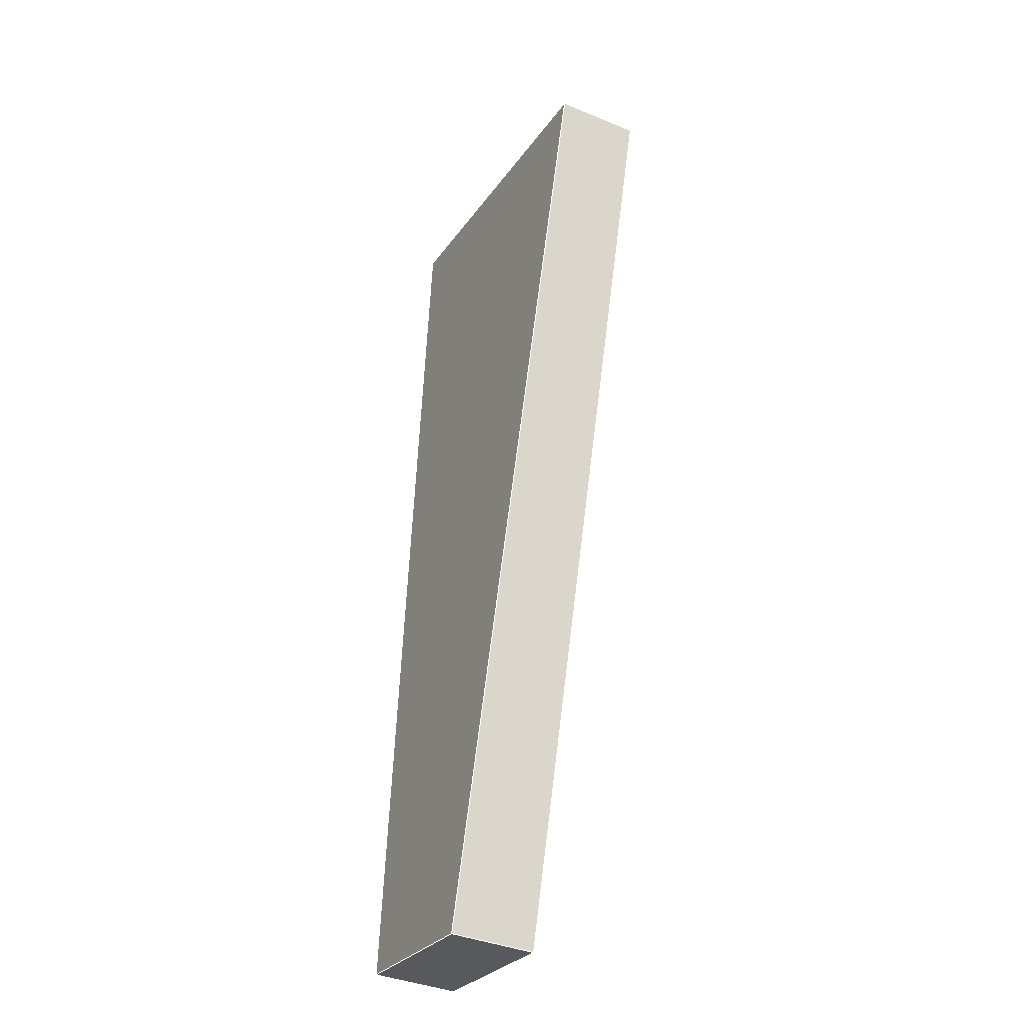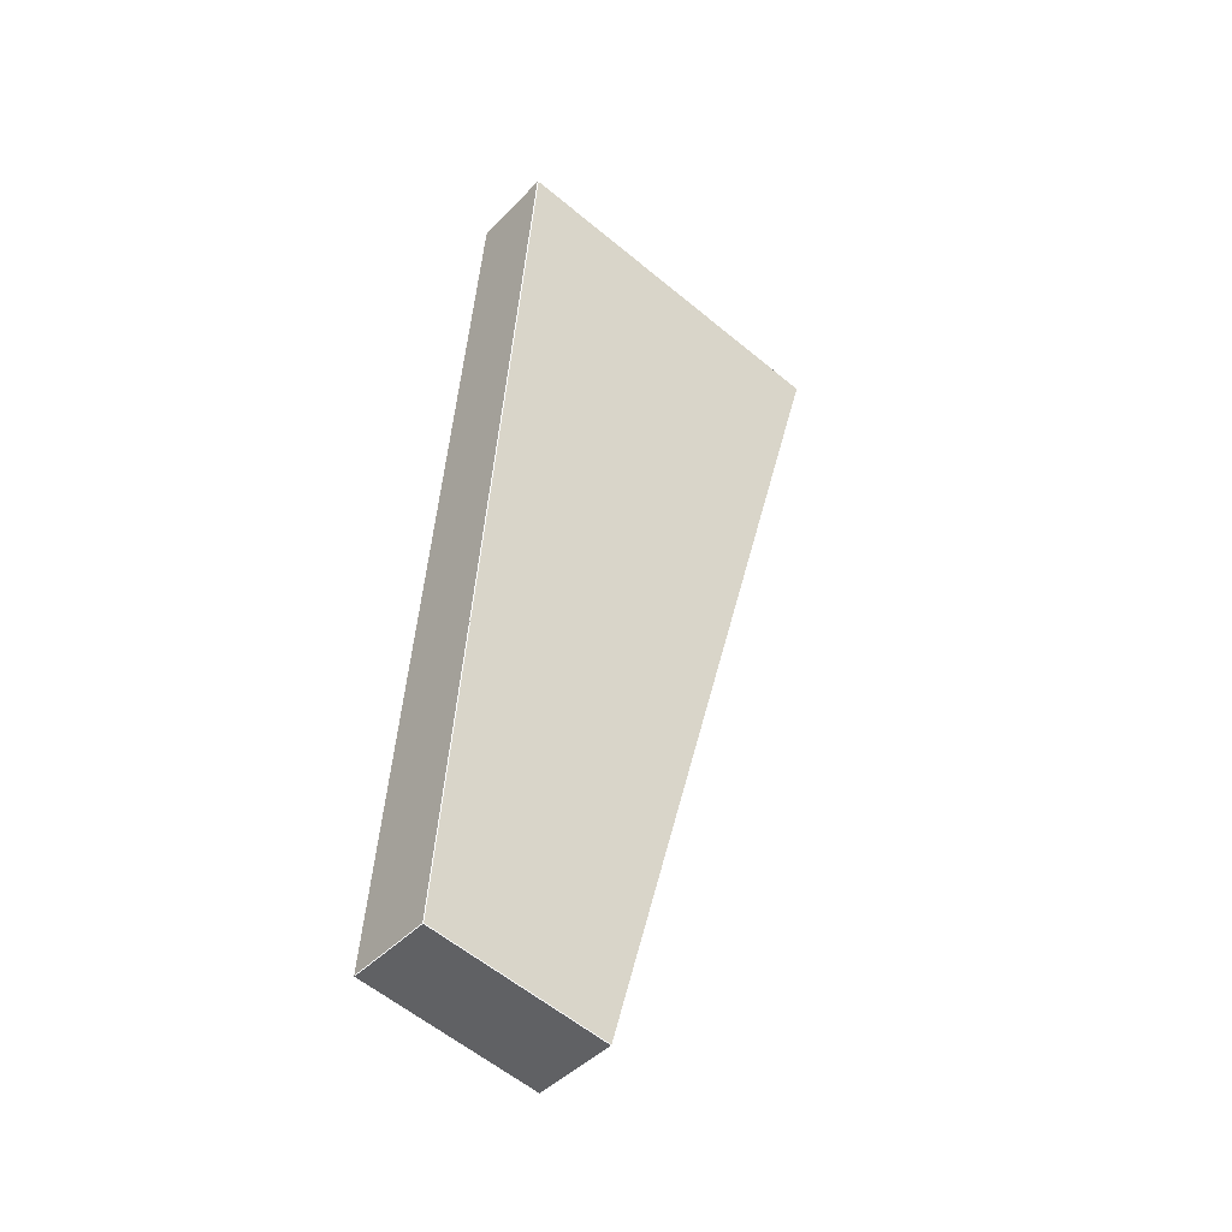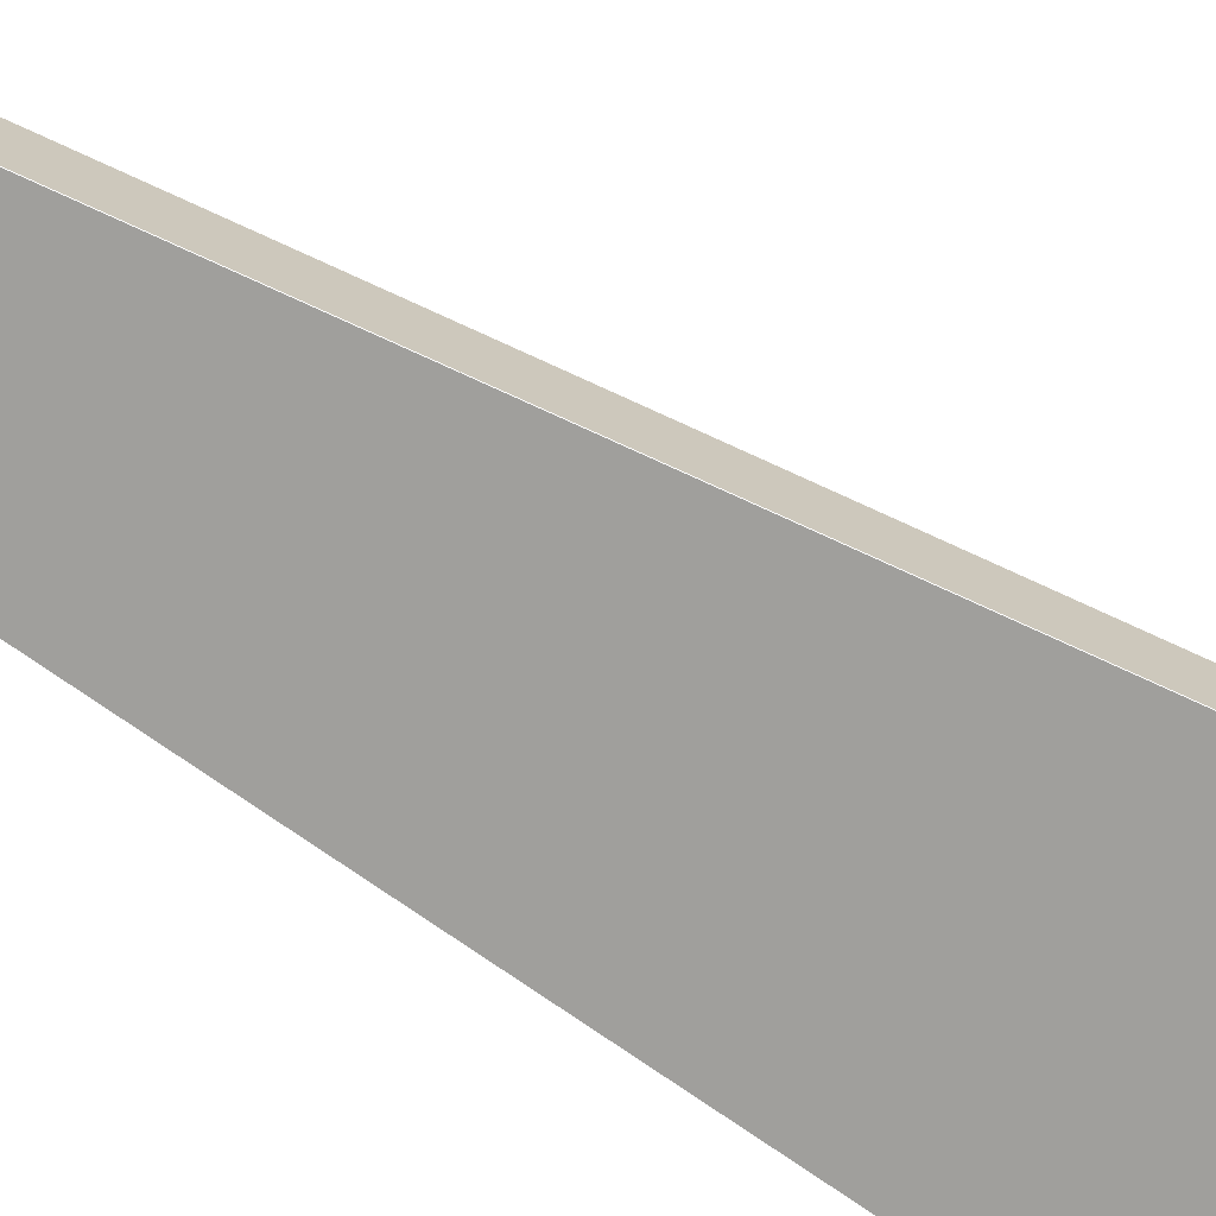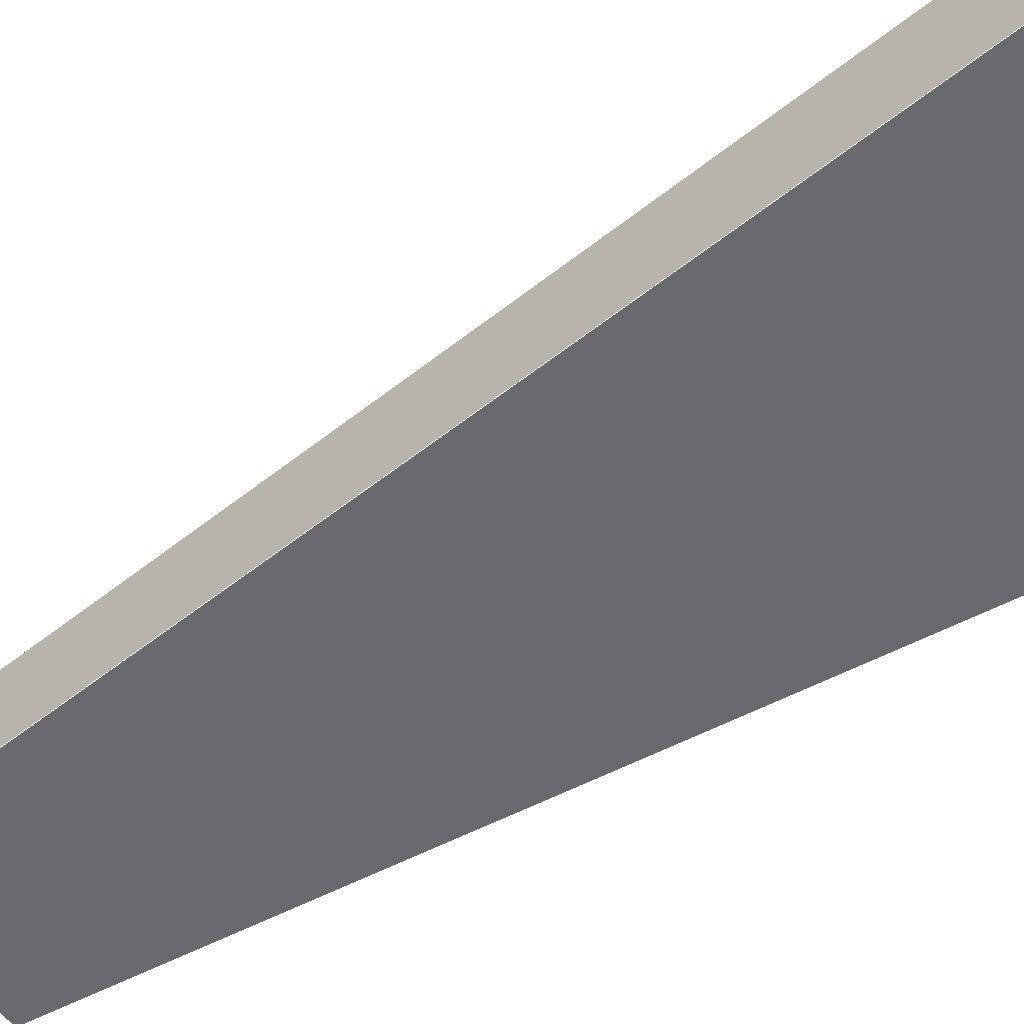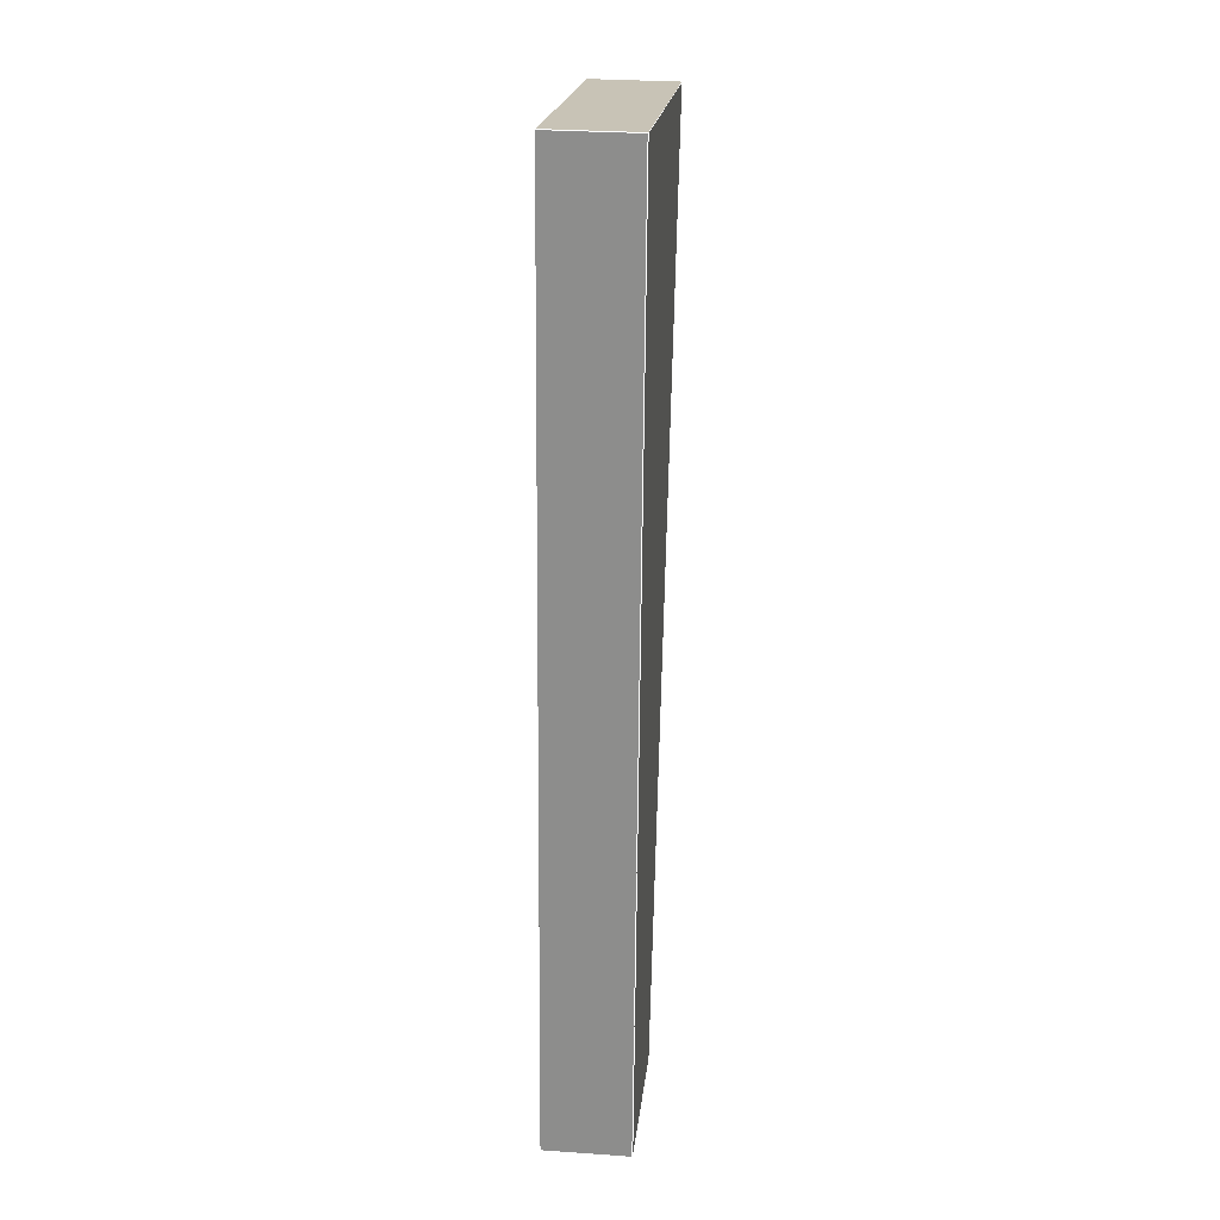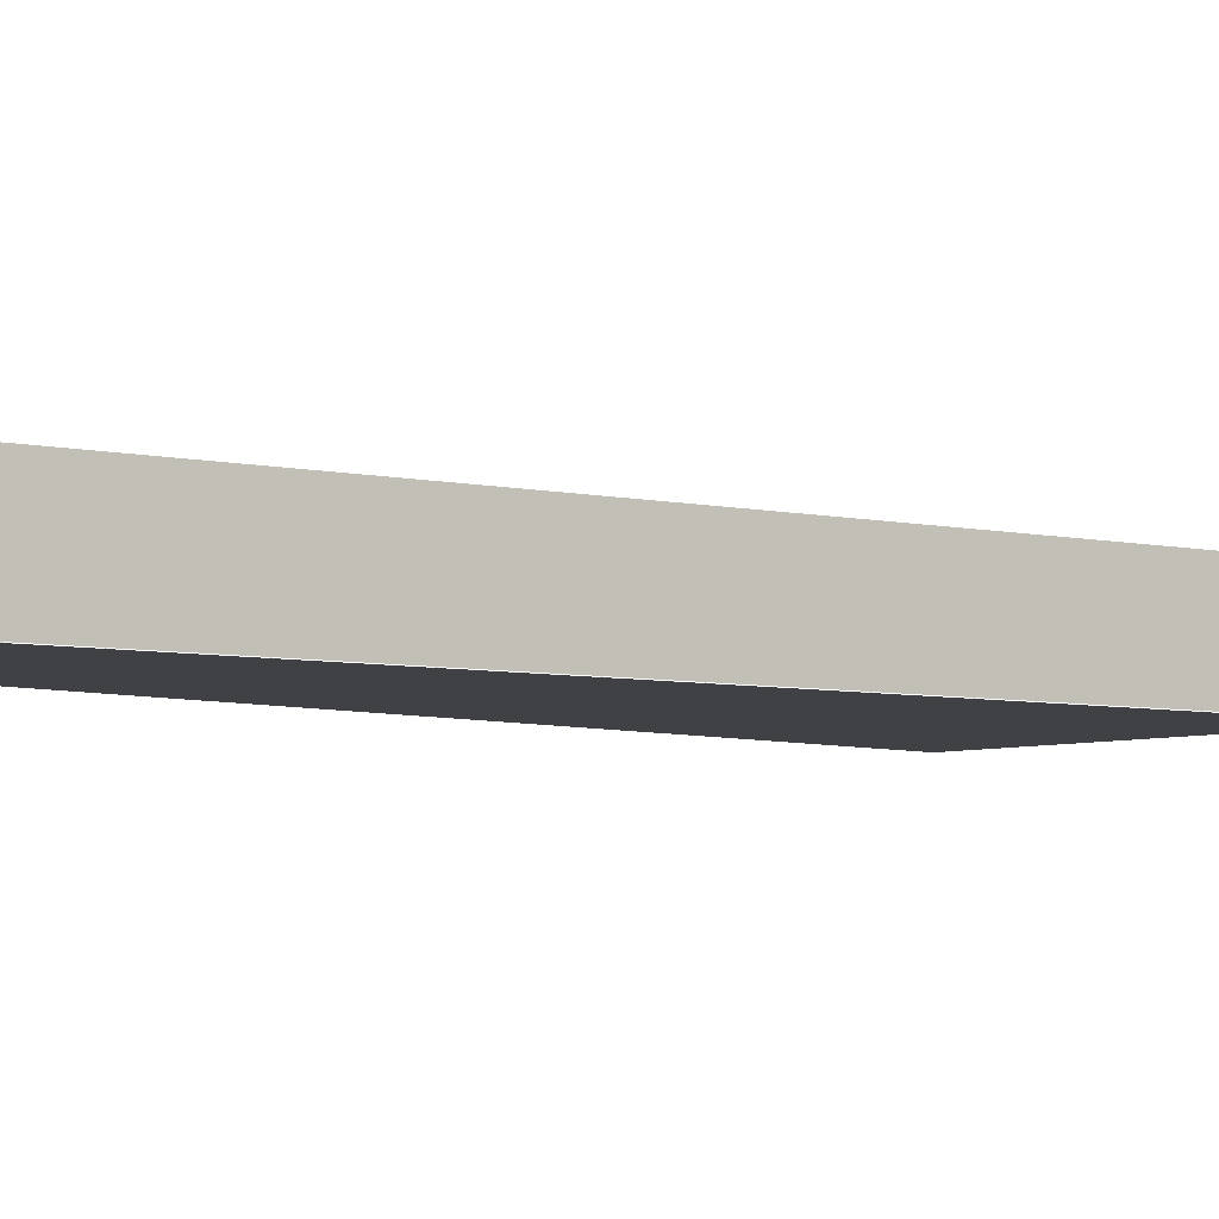
<metadata>
{"format":"obj","ext":"obj","renderer":"f3d","projection":"perspective","resolution":1024,"background":"white","views":[{"elev":-38.5,"azim":62.6,"up":"+Y"},{"elev":-43.3,"azim":-39.5,"up":"+Y"},{"elev":-71.2,"azim":49.6,"up":"+Z"},{"elev":-53.0,"azim":115.3,"up":"+Z"},{"elev":29.2,"azim":-84.1,"up":"+Y"},{"elev":-5.5,"azim":38.6,"up":"+Z"}]}
</metadata>
<code>
o MuonChambers_V1
v 0.03078 1.011 6.077
v 0.3275 0.9584 6.077
v 0.7598 2.527 6.077
v 0.7598 2.527 6.077
v 0.1601 2.633 6.078
v 0.03078 1.011 6.077
v 0.03081 1.011 6.224
v 0.3276 0.9583 6.224
v 0.7599 2.527 6.224
v 0.7599 2.527 6.224
v 0.1601 2.633 6.225
v 0.03081 1.011 6.224
v 0.03081 1.011 6.224
v 0.3276 0.9583 6.224
v 0.3275 0.9584 6.077
v 0.3275 0.9584 6.077
v 0.03078 1.011 6.077
v 0.03081 1.011 6.224
v 0.1601 2.633 6.225
v 0.7599 2.527 6.224
v 0.7598 2.527 6.077
v 0.7598 2.527 6.077
v 0.1601 2.633 6.078
v 0.1601 2.633 6.225
v 0.03078 1.011 6.077
v 0.1601 2.633 6.078
v 0.1601 2.633 6.225
v 0.1601 2.633 6.225
v 0.03081 1.011 6.224
v 0.03078 1.011 6.077
v 0.3275 0.9584 6.077
v 0.3276 0.9583 6.224
v 0.7599 2.527 6.224
v 0.7599 2.527 6.224
v 0.7598 2.527 6.077
v 0.3275 0.9584 6.077
v 0.03078 1.011 6.077
v 0.3275 0.9584 6.077
v 0.7598 2.527 6.077
v 0.7598 2.527 6.077
v 0.1601 2.633 6.078
v 0.03078 1.011 6.077
v 0.03081 1.011 6.224
v 0.3276 0.9583 6.224
v 0.7599 2.527 6.224
v 0.7599 2.527 6.224
v 0.1601 2.633 6.225
v 0.03081 1.011 6.224
v 0.03081 1.011 6.224
v 0.3276 0.9583 6.224
v 0.3275 0.9584 6.077
v 0.3275 0.9584 6.077
v 0.03078 1.011 6.077
v 0.03081 1.011 6.224
v 0.1601 2.633 6.225
v 0.7599 2.527 6.224
v 0.7598 2.527 6.077
v 0.7598 2.527 6.077
v 0.1601 2.633 6.078
v 0.1601 2.633 6.225
v 0.03078 1.011 6.077
v 0.1601 2.633 6.078
v 0.1601 2.633 6.225
v 0.1601 2.633 6.225
v 0.03081 1.011 6.224
v 0.03078 1.011 6.077
v 0.3275 0.9584 6.077
v 0.3276 0.9583 6.224
v 0.7599 2.527 6.224
v 0.7599 2.527 6.224
v 0.7598 2.527 6.077
v 0.3275 0.9584 6.077
f 1 2 3
f 3 2 1
f 4 5 6
f 6 5 4
f 7 8 9
f 9 8 7
f 10 11 12
f 12 11 10
f 13 14 15
f 15 14 13
f 16 17 18
f 18 17 16
f 19 20 21
f 21 20 19
f 22 23 24
f 24 23 22
f 25 26 27
f 27 26 25
f 28 29 30
f 30 29 28
f 31 32 33
f 33 32 31
f 34 35 36
f 36 35 34
f 37 38 39
f 39 38 37
f 40 41 42
f 42 41 40
f 43 44 45
f 45 44 43
f 46 47 48
f 48 47 46
f 49 50 51
f 51 50 49
f 52 53 54
f 54 53 52
f 55 56 57
f 57 56 55
f 58 59 60
f 60 59 58
f 61 62 63
f 63 62 61
f 64 65 66
f 66 65 64
f 67 68 69
f 69 68 67
f 70 71 72
f 72 71 70
o MuonChambers_V1
v 0.3275 0.9584 6.077
v 0.03078 1.011 6.077
v 0.1601 2.633 6.225
v 0.7599 2.527 6.224
v 0.03078 1.011 6.077
v 0.1601 2.633 6.078
v 0.03081 1.011 6.224
v 0.03078 1.011 6.077
v 0.3275 0.9584 6.077
v 0.3276 0.9583 6.224
v 0.7598 2.527 6.077
v 0.3275 0.9584 6.077
v 0.7598 2.527 6.077
v 0.1601 2.633 6.078
v 0.03081 1.011 6.224
v 0.3276 0.9583 6.224
v 0.3276 0.9583 6.224
v 0.7599 2.527 6.224
v 0.1601 2.633 6.225
v 0.03081 1.011 6.224
v 0.7599 2.527 6.224
v 0.7598 2.527 6.077
v 0.1601 2.633 6.078
v 0.1601 2.633 6.225
v 0.3275 0.9584 6.077
v 0.03078 1.011 6.077
v 0.1601 2.633 6.225
v 0.7599 2.527 6.224
v 0.03078 1.011 6.077
v 0.1601 2.633 6.078
v 0.03081 1.011 6.224
v 0.03078 1.011 6.077
v 0.3275 0.9584 6.077
v 0.3276 0.9583 6.224
v 0.7598 2.527 6.077
v 0.3275 0.9584 6.077
v 0.7598 2.527 6.077
v 0.1601 2.633 6.078
v 0.03081 1.011 6.224
v 0.3276 0.9583 6.224
v 0.3276 0.9583 6.224
v 0.7599 2.527 6.224
v 0.1601 2.633 6.225
v 0.03081 1.011 6.224
v 0.7599 2.527 6.224
v 0.7598 2.527 6.077
v 0.1601 2.633 6.078
v 0.1601 2.633 6.225
l 73 74
l 75 76
l 77 78
l 79 80
l 81 82
l 83 84
l 85 86
l 87 88
l 89 90
l 91 92
l 93 94
l 95 96
l 97 98
l 99 100
l 101 102
l 103 104
l 105 106
l 107 108
l 109 110
l 111 112
l 113 114
l 115 116
l 117 118
l 119 120

</code>
